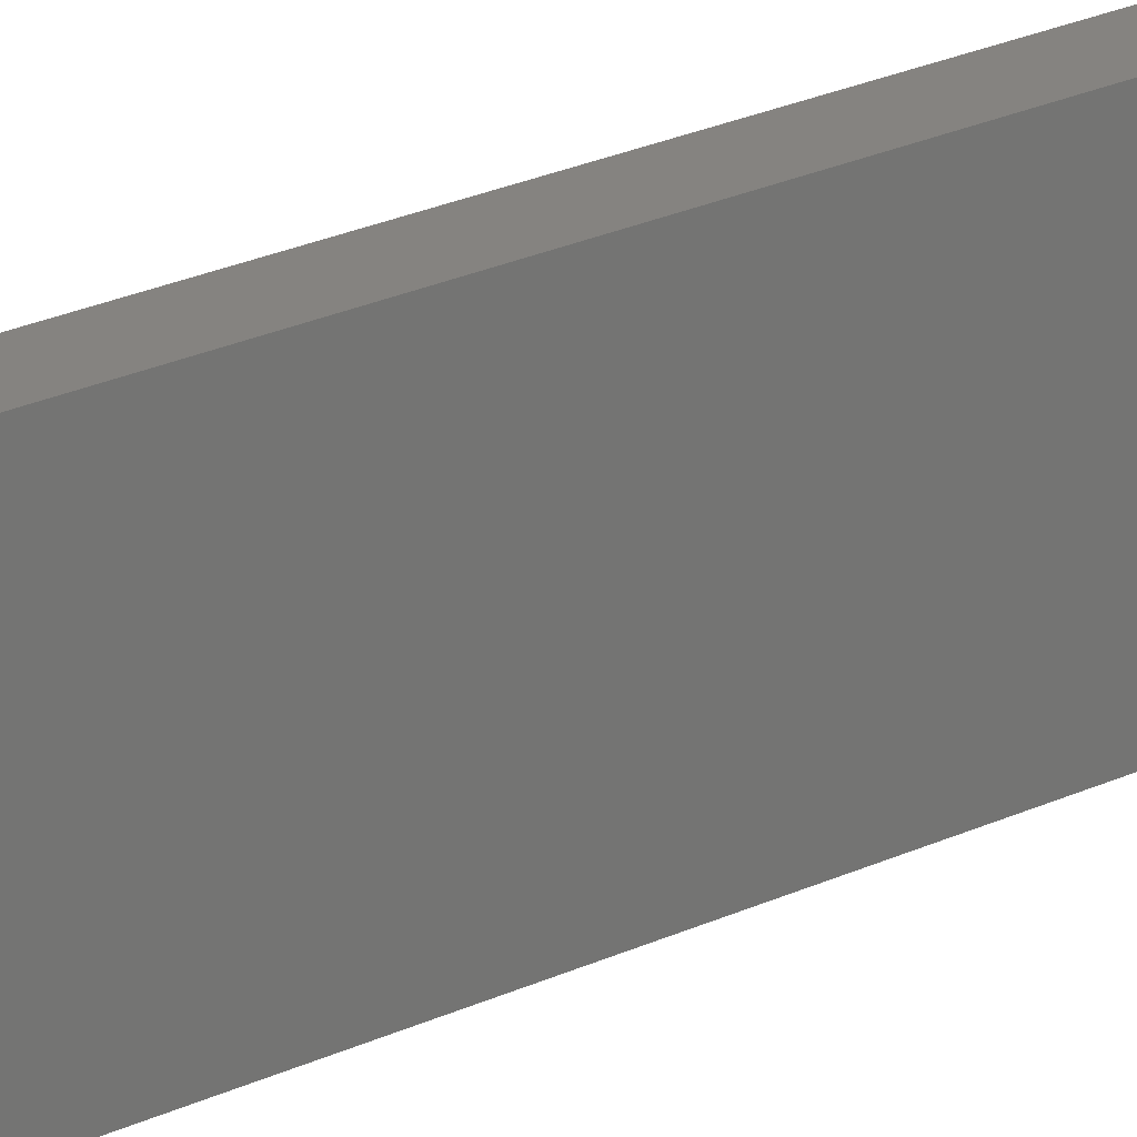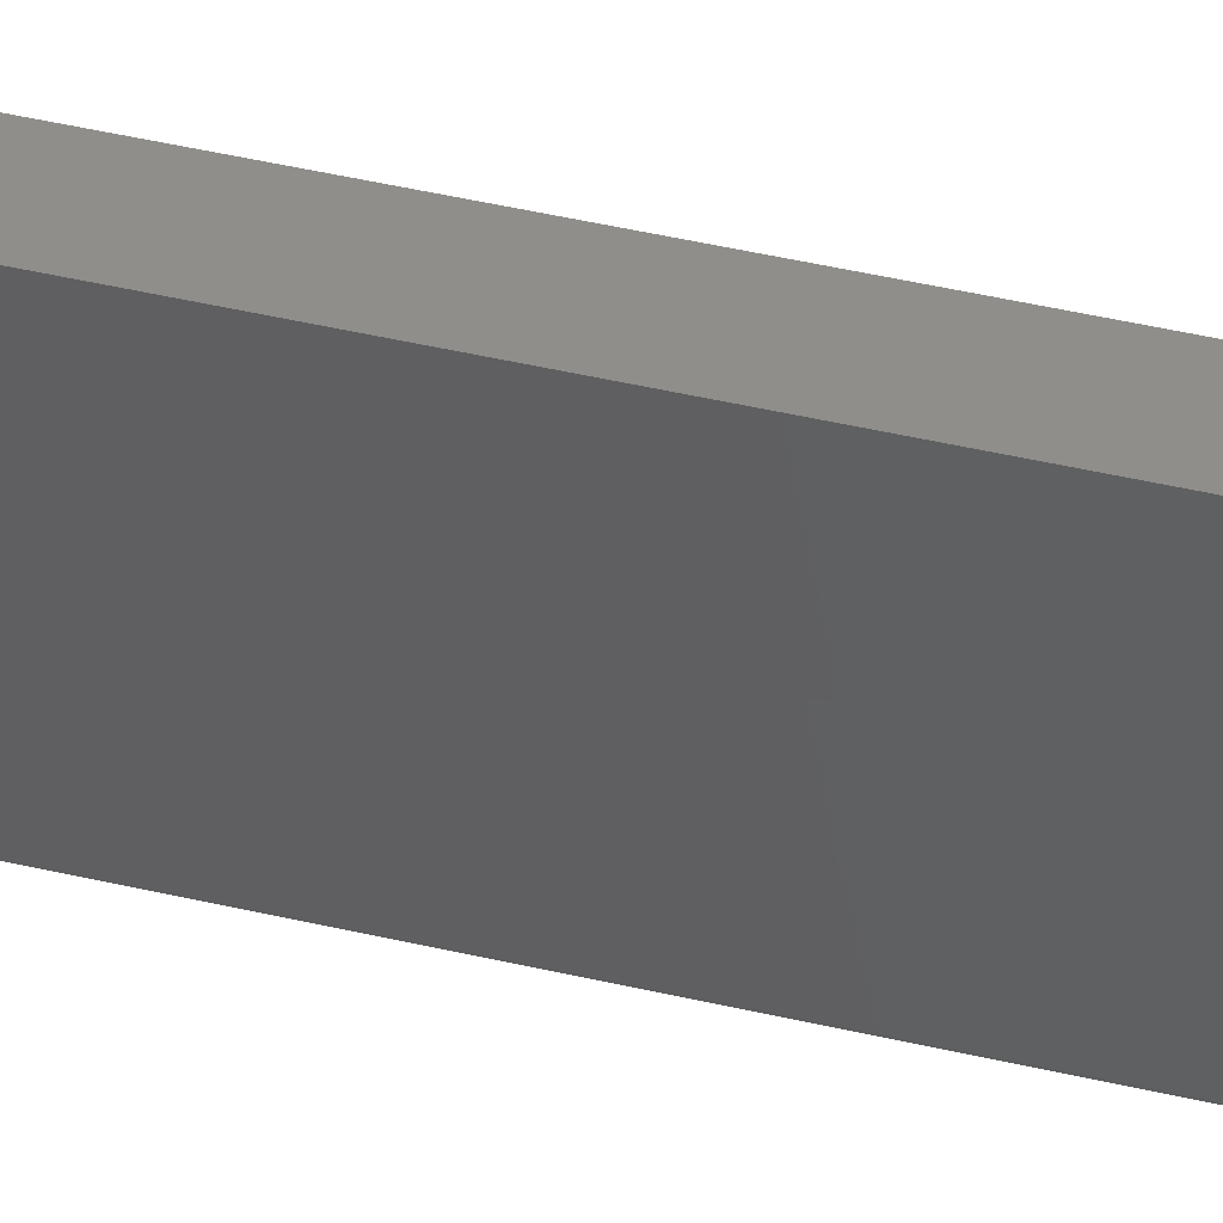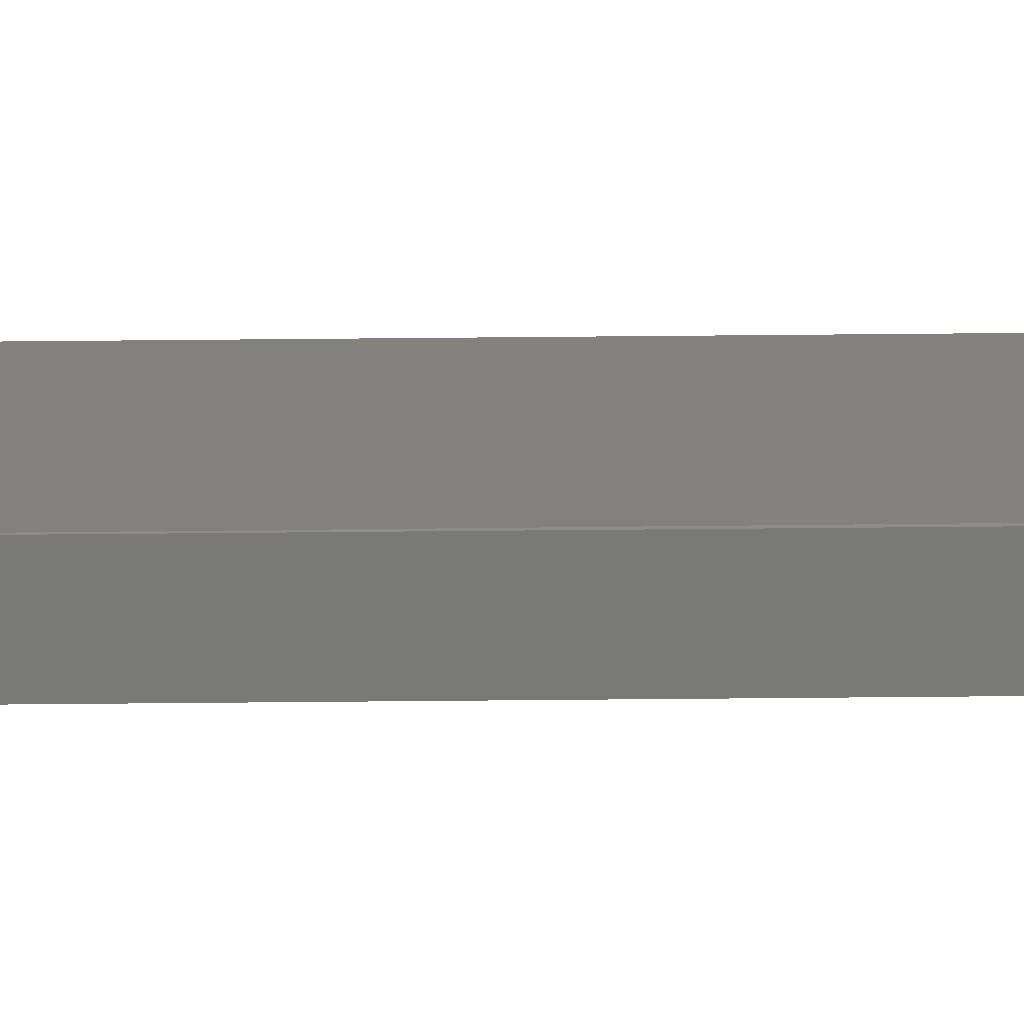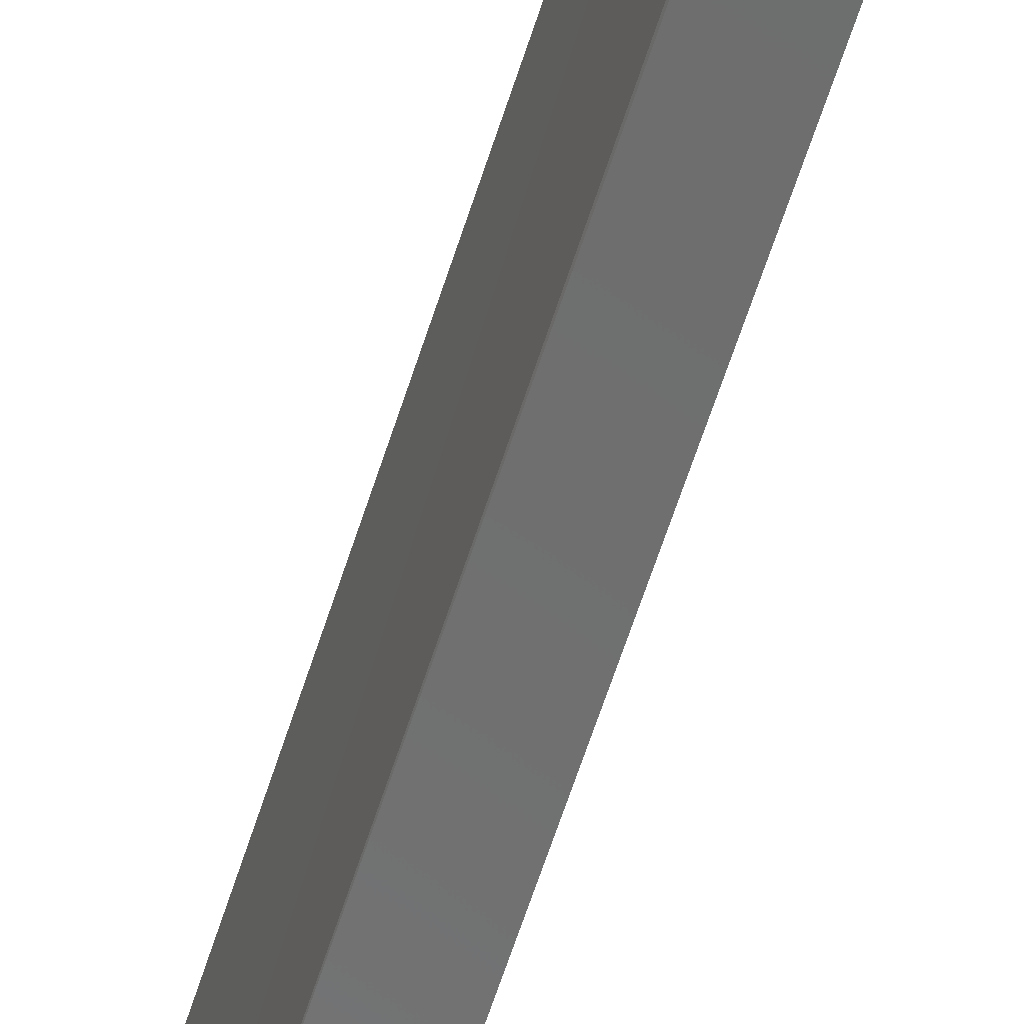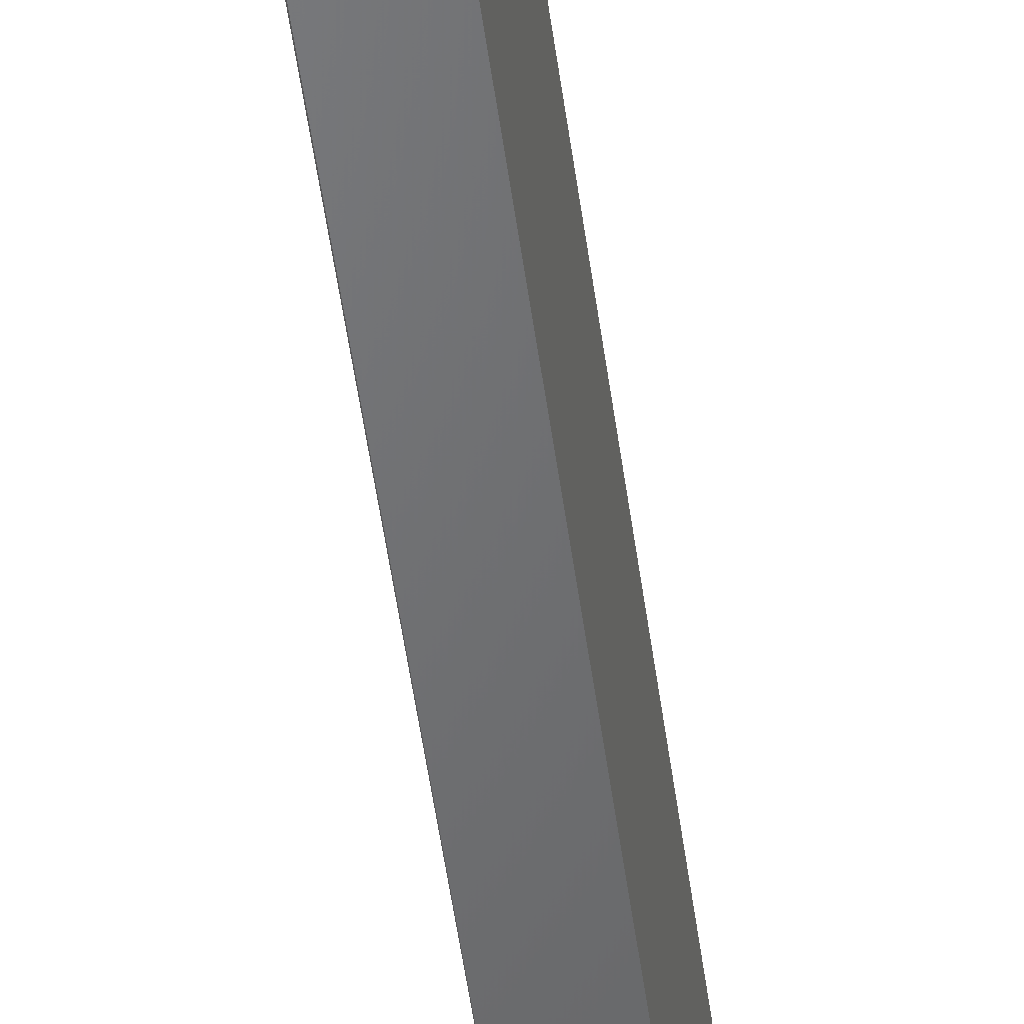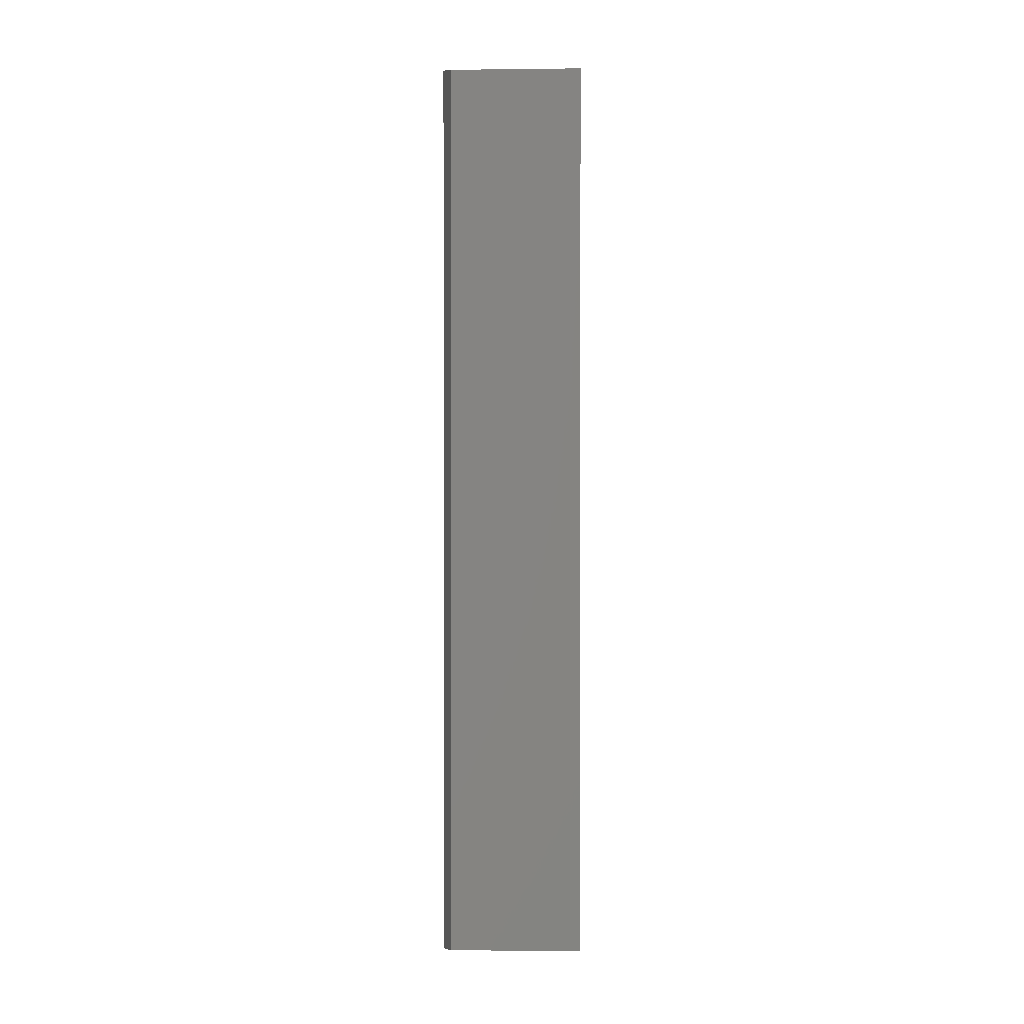
<metadata>
{"format":"stl","ext":"stl","renderer":"f3d","projection":"perspective","resolution":1024,"background":"white","views":[{"elev":22.1,"azim":49.6,"up":"+Y"},{"elev":43.0,"azim":-74.2,"up":"+Y"},{"elev":-73.6,"azim":-89.5,"up":"+Y"},{"elev":-59.5,"azim":-17.2,"up":"+Y"},{"elev":-49.9,"azim":7.5,"up":"+Y"},{"elev":1.3,"azim":77.1,"up":"+Z"}]}
</metadata>
<code>
# stl→obj: 9 verts, 14 faces
v -0.1377 0.3964 -0.2911
v -0.1382 0.4983 -0.2977
v -0.1382 0.4983 0.3851
v -0.1377 0.3964 0.3785
v -0.1629 0.3957 -0.2962
v -0.1633 0.3969 0.3753
v -0.1633 0.4968 0.3753
v -0.1633 0.4968 -0.2879
v -0.1629 0.3957 0.3836
f 1 2 3
f 1 3 4
f 1 5 2
f 5 6 7
f 5 7 8
f 8 2 5
f 7 3 2
f 7 2 8
f 9 3 7
f 9 7 6
f 9 6 5
f 9 5 1
f 9 1 4
f 9 4 3

</code>
